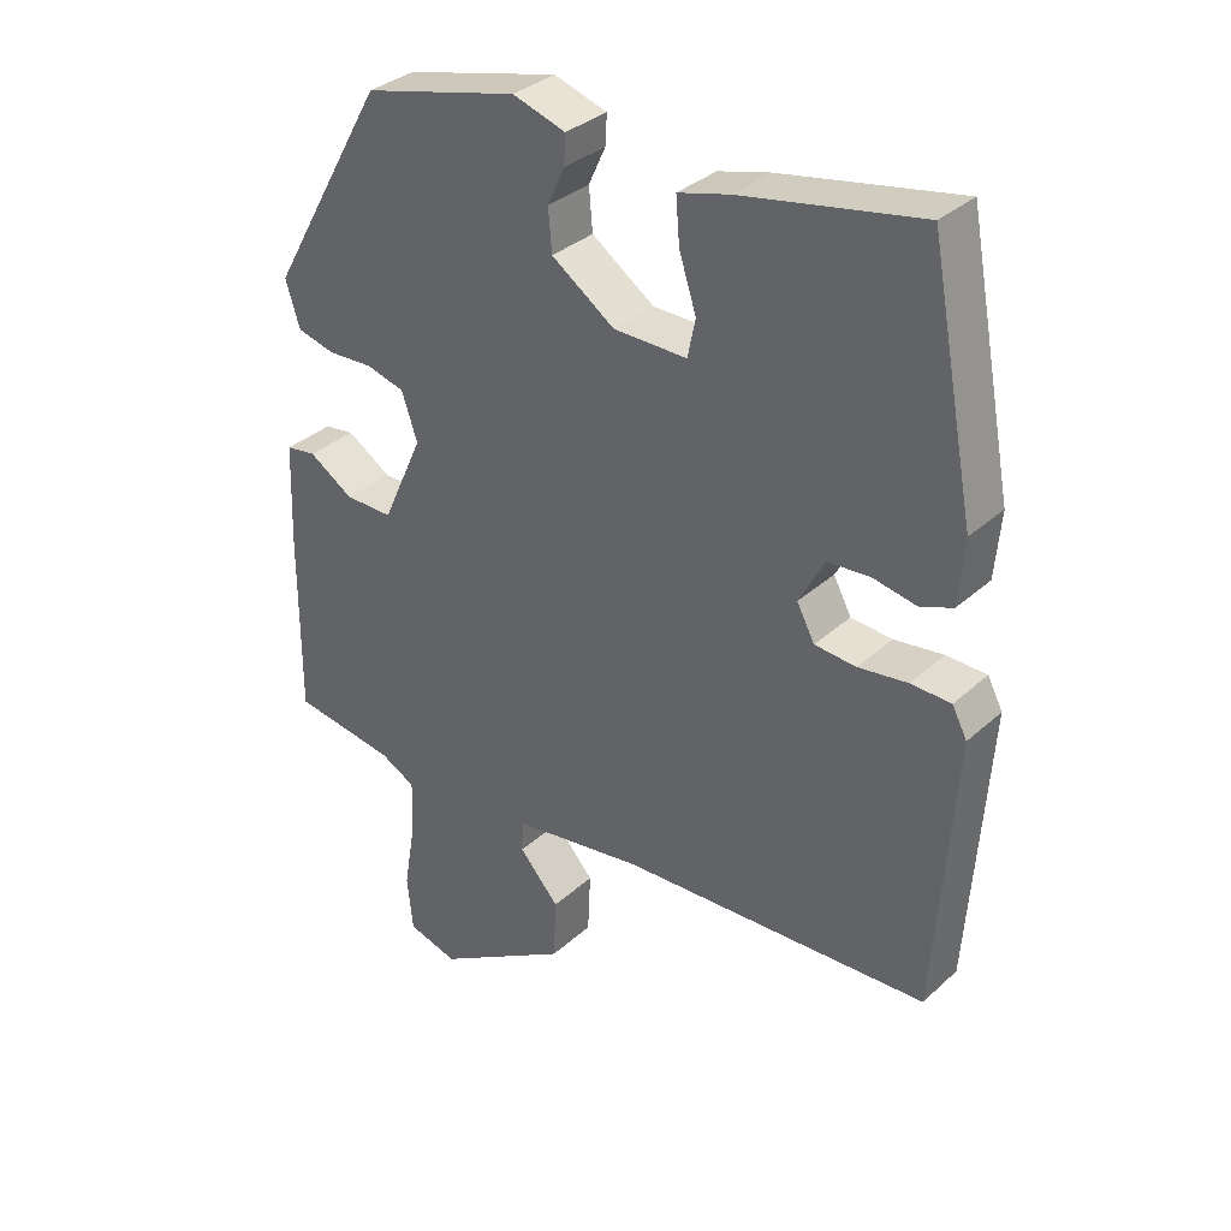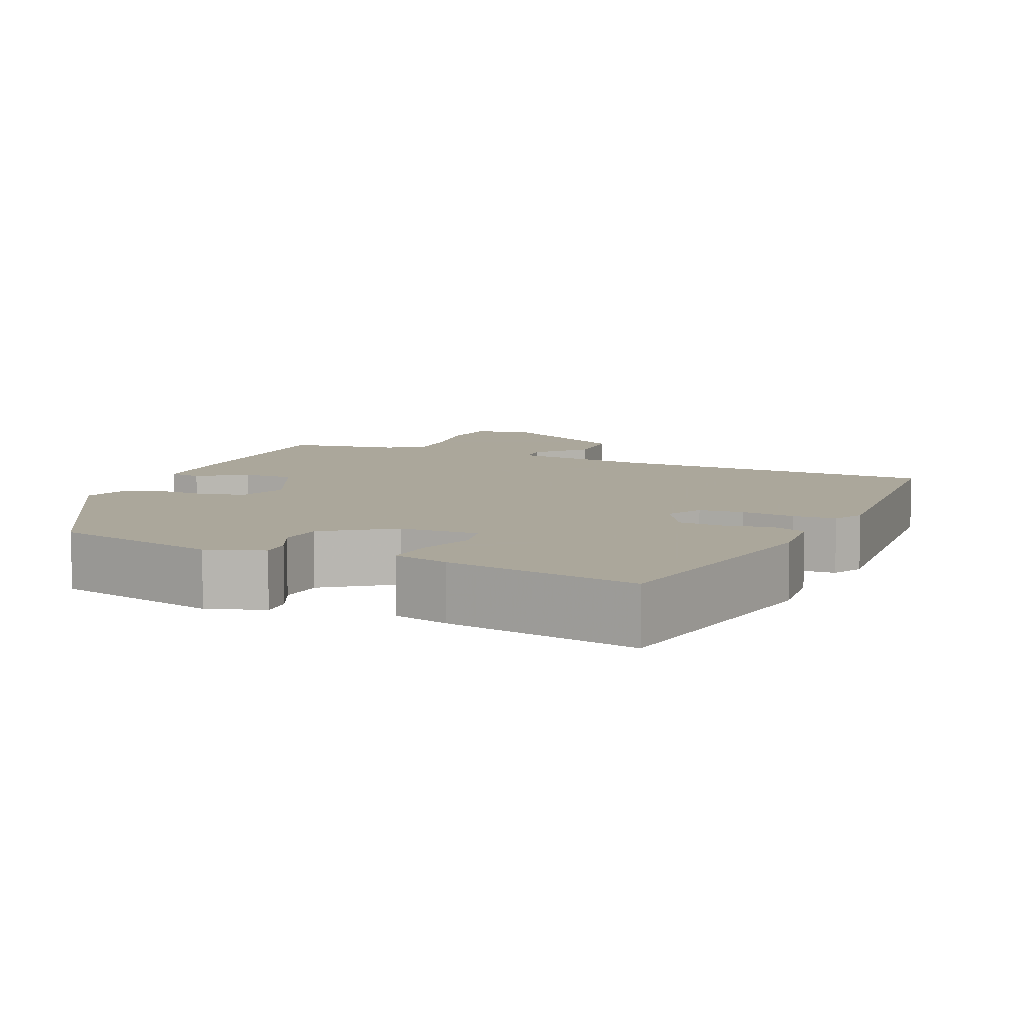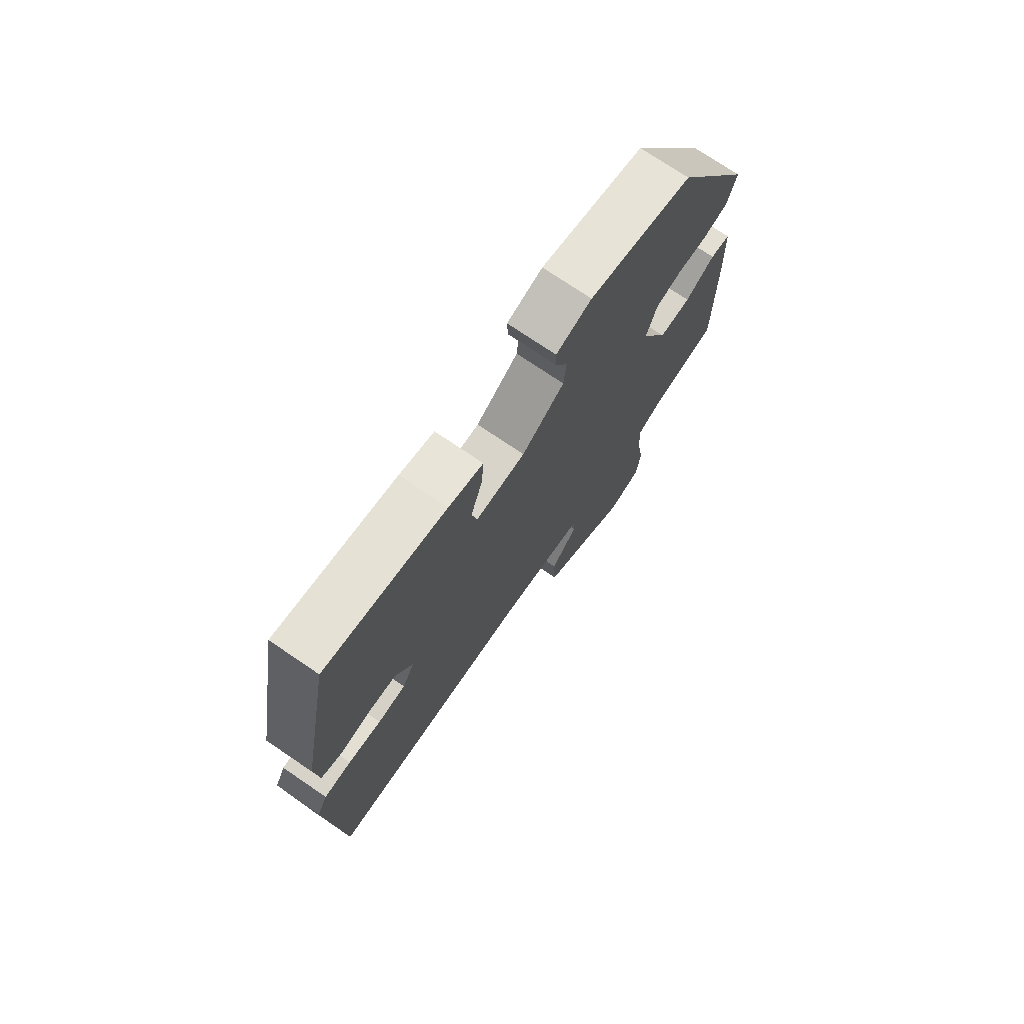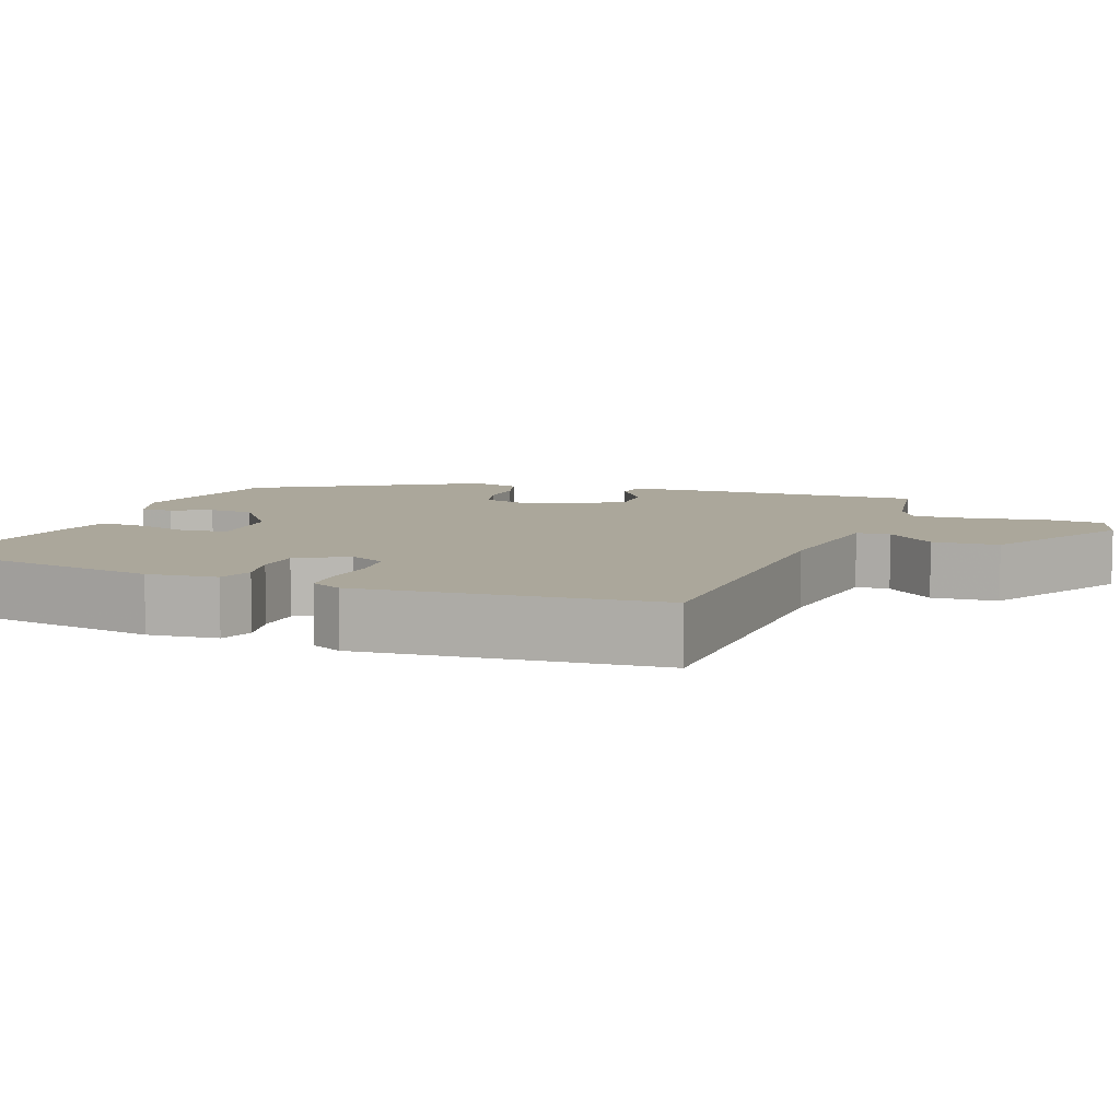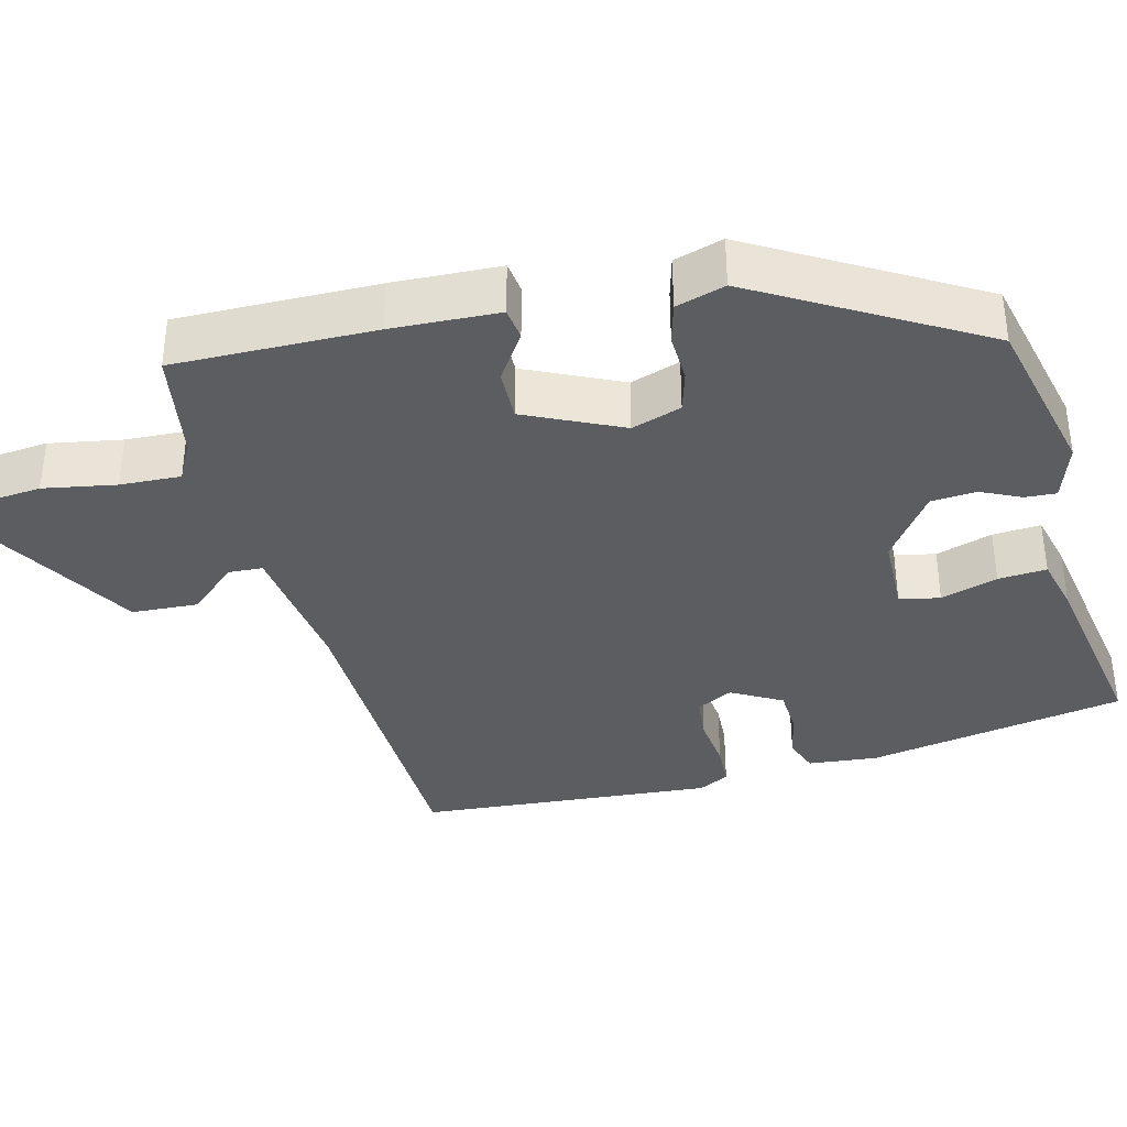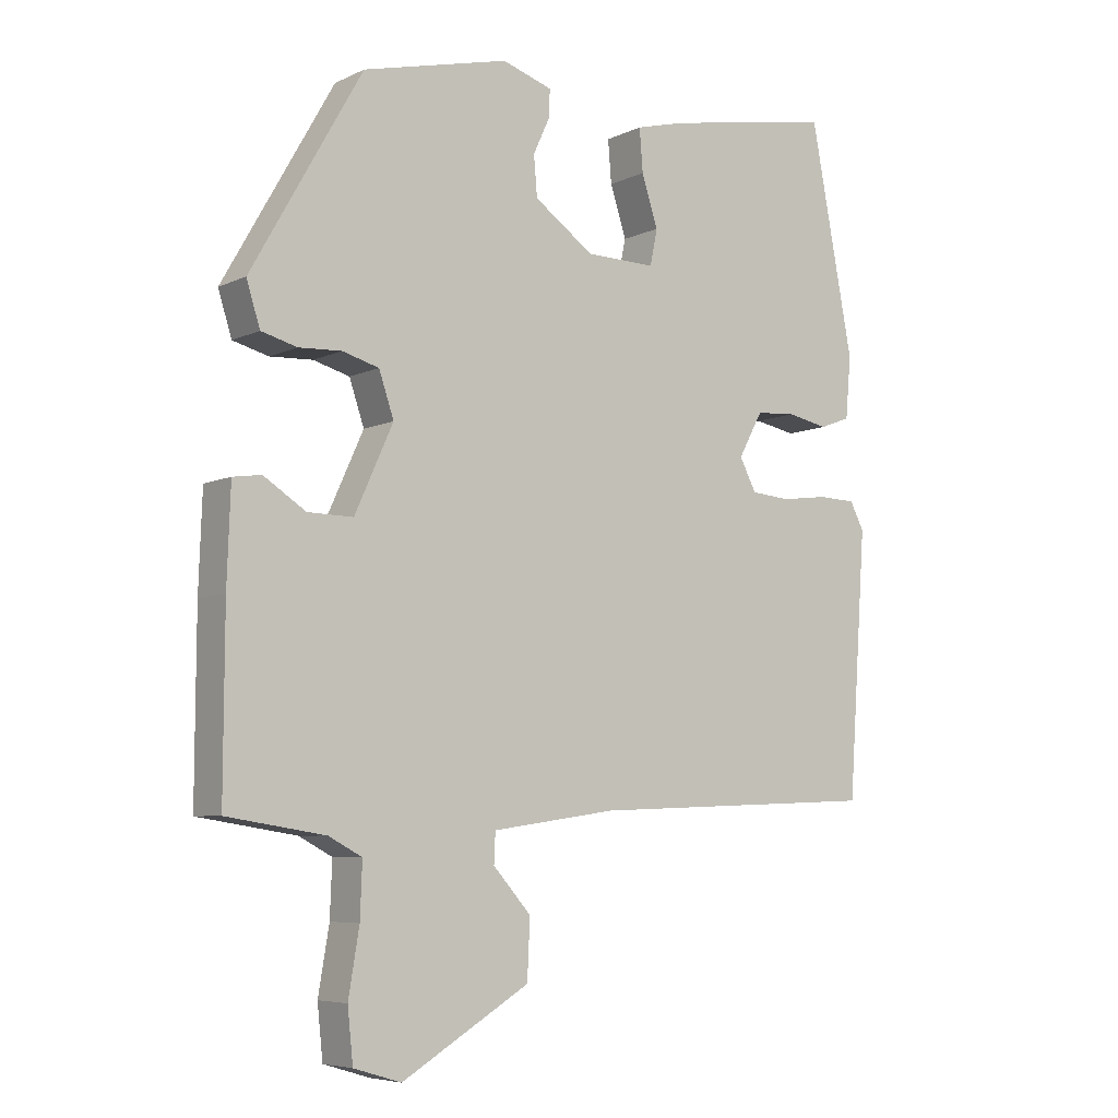
<metadata>
{"format":"obj","ext":"obj","renderer":"f3d","projection":"perspective","resolution":1024,"background":"white","views":[{"elev":33.6,"azim":39.4,"up":"+Z"},{"elev":8.2,"azim":23.2,"up":"+Y"},{"elev":74.0,"azim":124.2,"up":"+Z"},{"elev":8.1,"azim":109.6,"up":"+Y"},{"elev":-36.7,"azim":-76.2,"up":"+Y"},{"elev":-6.5,"azim":-36.6,"up":"+Z"}]}
</metadata>
<code>
v -0.522 0.07 -0.484
v -0.521 0.07 -0.223
v -0.516 0.07 -0.083
v -0.474 0.07 -0.077
v -0.412 0.07 -0.117
v -0.345 0.07 -0.118
v -0.288 0.07 0.007
v -0.31 0.07 0.072
v -0.364 0.07 0.087
v -0.427 0.07 0.084
v -0.48 0.07 0.098
v -0.5 0.07 0.162
v -0.336 0.07 0.45
v -0.12 0.07 0.503
v -0.046 0.07 0.479
v -0.048 0.07 0.438
v -0.072 0.07 0.386
v -0.067 0.07 0.327
v 0.021 0.07 0.265
v 0.124 0.07 0.263
v 0.135 0.07 0.316
v 0.111 0.07 0.39
v 0.106 0.07 0.453
v 0.178 0.07 0.472
v 0.428 0.07 0.518
v 0.492 0.07 0.181
v 0.484 0.07 0.09
v 0.439 0.07 0.073
v 0.378 0.07 0.085
v 0.319 0.07 0.081
v 0.283 0.07 0.015
v 0.308 0.07 -0.032
v 0.366 0.07 -0.037
v 0.435 0.07 -0.028
v 0.491 0.07 -0.03
v 0.512 0.07 -0.07
v 0.485 0.07 -0.457
v 0.053 0.07 -0.474
v -0.131 0.07 -0.5
v -0.133 0.07 -0.544
v -0.077 0.07 -0.607
v -0.081 0.07 -0.693
v -0.269 0.07 -0.805
v -0.339 0.07 -0.784
v -0.347 0.07 -0.707
v -0.331 0.07 -0.612
v -0.328 0.07 -0.533
v -0.377 0.07 -0.507
v -0.522 0 -0.484
v -0.521 0 -0.223
v -0.516 0 -0.083
v -0.474 0 -0.077
v -0.412 0 -0.117
v -0.345 0 -0.118
v -0.288 0 0.007
v -0.31 0 0.072
v -0.364 0 0.087
v -0.427 0 0.084
v -0.48 0 0.098
v -0.5 0 0.162
v -0.336 0 0.45
v -0.12 0 0.503
v -0.046 0 0.479
v -0.048 0 0.438
v -0.072 0 0.386
v -0.067 0 0.327
v 0.021 0 0.265
v 0.124 0 0.263
v 0.135 0 0.316
v 0.111 0 0.39
v 0.106 0 0.453
v 0.178 0 0.472
v 0.428 0 0.518
v 0.492 0 0.181
v 0.484 0 0.09
v 0.439 0 0.073
v 0.378 0 0.085
v 0.319 0 0.081
v 0.283 0 0.015
v 0.308 0 -0.032
v 0.366 0 -0.037
v 0.435 0 -0.028
v 0.491 0 -0.03
v 0.512 0 -0.07
v 0.485 0 -0.457
v 0.053 0 -0.474
v -0.131 0 -0.5
v -0.133 0 -0.544
v -0.077 0 -0.607
v -0.081 0 -0.693
v -0.269 0 -0.805
v -0.339 0 -0.784
v -0.347 0 -0.707
v -0.331 0 -0.612
v -0.328 0 -0.533
v -0.377 0 -0.507
f 44 45 46
f 43 44 46
f 42 43 46
f 41 42 46
f 40 41 46
f 39 40 46 47
f 36 37 38
f 35 36 38
f 34 35 38
f 33 34 38
f 32 33 38 39
f 39 47 48
f 32 39 48
f 31 32 48
f 27 28 29
f 26 27 29
f 25 26 29
f 24 25 29
f 23 24 29
f 22 23 29
f 21 22 29
f 20 21 29 30
f 31 48 1
f 30 31 1
f 20 30 1
f 19 20 1
f 15 16 17
f 14 15 17
f 13 14 17
f 12 13 17
f 11 12 17
f 10 11 17
f 9 10 17
f 8 9 17 18
f 3 4 5
f 2 3 5
f 1 2 5
f 1 5 6
f 19 1 6
f 7 8 18 19
f 6 7 19
f 94 93 92
f 94 92 91
f 94 91 90
f 94 90 89
f 94 89 88
f 95 94 88 87
f 86 85 84
f 86 84 83
f 86 83 82
f 86 82 81
f 87 86 81 80
f 96 95 87
f 96 87 80
f 96 80 79
f 77 76 75
f 77 75 74
f 77 74 73
f 77 73 72
f 77 72 71
f 77 71 70
f 77 70 69
f 78 77 69 68
f 49 96 79
f 49 79 78
f 49 78 68
f 49 68 67
f 65 64 63
f 65 63 62
f 65 62 61
f 65 61 60
f 65 60 59
f 65 59 58
f 65 58 57
f 66 65 57 56
f 53 52 51
f 53 51 50
f 53 50 49
f 54 53 49
f 54 49 67
f 67 66 56 55
f 67 55 54
f 1 49 50 2
f 2 50 51 3
f 3 51 52 4
f 4 52 53 5
f 5 53 54 6
f 6 54 55 7
f 7 55 56 8
f 8 56 57 9
f 9 57 58 10
f 10 58 59 11
f 11 59 60 12
f 12 60 61 13
f 13 61 62 14
f 14 62 63 15
f 15 63 64 16
f 16 64 65 17
f 17 65 66 18
f 18 66 67 19
f 19 67 68 20
f 20 68 69 21
f 21 69 70 22
f 22 70 71 23
f 23 71 72 24
f 24 72 73 25
f 25 73 74 26
f 26 74 75 27
f 27 75 76 28
f 28 76 77 29
f 29 77 78 30
f 30 78 79 31
f 31 79 80 32
f 32 80 81 33
f 33 81 82 34
f 34 82 83 35
f 35 83 84 36
f 36 84 85 37
f 37 85 86 38
f 38 86 87 39
f 39 87 88 40
f 40 88 89 41
f 41 89 90 42
f 42 90 91 43
f 43 91 92 44
f 44 92 93 45
f 45 93 94 46
f 46 94 95 47
f 47 95 96 48
f 48 96 49 1

</code>
